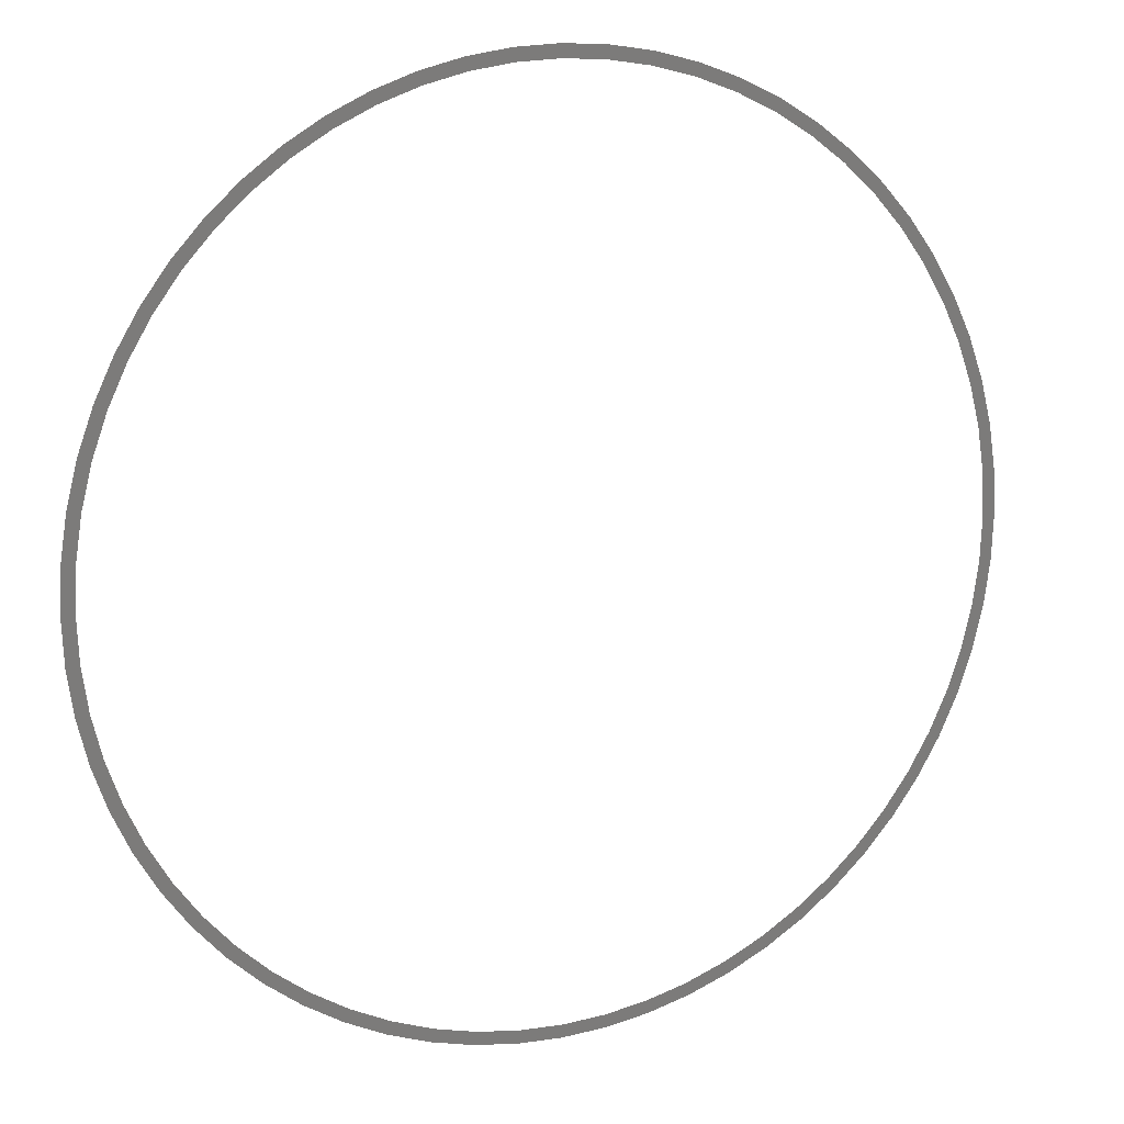
<metadata>
{"format":"stl","ext":"stl","renderer":"f3d","projection":"perspective","resolution":1024,"background":"white","views":[{"elev":13.8,"azim":155.3,"up":"+Y"}]}
</metadata>
<code>
# stl→obj: 129 verts, 207 faces
v 0 79 0
v 0 81.3 0
v -7.969 80.91 0
v -7.743 78.62 0
v -15.86 79.74 0
v -15.41 77.48 0
v -22.93 75.6 0
v -23.6 77.8 0
v -30.23 72.99 0
v -31.11 75.11 0
v 0 0 0
v -37.24 69.67 0
v -38.32 71.7 0
v -45.17 67.6 0
v -43.89 65.69 0
v -50.12 61.07 0
v -51.58 62.85 0
v -55.86 55.86 0
v -57.49 57.49 0
v -61.07 50.12 0
v -62.85 51.58 0
v -67.6 45.17 0
v -65.69 43.89 0
v -71.7 38.32 0
v -69.67 37.24 0
v -72.99 30.23 0
v -75.11 31.11 0
v -75.6 22.93 0
v -77.8 23.6 0
v -77.48 15.41 0
v -79.74 15.86 0
v -78.62 7.743 0
v -80.91 7.969 0
v -79 -1.3e-05 0
v -81.3 -1.3e-05 0
v -80.91 -7.969 0
v -78.62 -7.743 0
v -79.74 -15.86 0
v -77.48 -15.41 0
v -75.6 -22.93 0
v -77.8 -23.6 0
v -72.99 -30.23 0
v -75.11 -31.11 0
v -71.7 -38.32 0
v -69.67 -37.24 0
v -67.6 -45.17 0
v -65.69 -43.89 0
v -61.07 -50.12 0
v -62.85 -51.58 0
v -55.86 -55.86 0
v -57.49 -57.49 0
v -51.58 -62.85 0
v -50.12 -61.07 0
v -43.89 -65.69 0
v -45.17 -67.6 0
v -38.32 -71.7 0
v -37.24 -69.67 0
v -31.11 -75.11 0
v -30.23 -72.99 0
v -22.93 -75.6 0
v -23.6 -77.8 0
v -15.41 -77.48 0
v -15.86 -79.74 0
v -7.743 -78.62 0
v -7.969 -80.91 0
v 6.3e-05 -79 0
v 6.5e-05 -81.3 0
v 7.743 -78.62 0
v 7.969 -80.91 0
v 15.41 -77.48 0
v 15.86 -79.74 0
v 23.6 -77.8 0
v 22.93 -75.6 0
v 31.11 -75.11 0
v 30.23 -72.99 0
v 38.32 -71.7 0
v 37.24 -69.67 0
v 43.89 -65.69 0
v 45.17 -67.6 0
v 50.12 -61.07 0
v 51.58 -62.85 0
v 55.86 -55.86 0
v 57.49 -57.49 0
v 62.85 -51.58 0
v 61.07 -50.12 0
v 65.69 -43.89 0
v 67.6 -45.17 0
v 69.67 -37.24 0
v 71.7 -38.32 0
v 72.99 -30.23 0
v 75.11 -31.11 0
v 75.6 -22.93 0
v 77.8 -23.6 0
v 77.48 -15.41 0
v 79.74 -15.86 0
v 78.62 -7.743 0
v 80.91 -7.969 0
v 81.3 -3.8e-05 0
v 79 -3.7e-05 0
v 80.91 7.969 0
v 78.62 7.743 0
v 79.74 15.86 0
v 77.48 15.41 0
v 77.8 23.6 0
v 75.6 22.93 0
v 72.99 30.23 0
v 75.11 31.11 0
v 69.67 37.24 0
v 71.7 38.32 0
v 67.6 45.17 0
v 65.69 43.89 0
v 61.07 50.12 0
v 62.85 51.58 0
v 57.49 57.49 0
v 55.86 55.86 0
v 50.12 61.07 0
v 51.58 62.85 0
v 45.17 67.6 0
v 43.89 65.69 0
v 37.24 69.67 0
v 38.32 71.7 0
v 30.23 72.99 0
v 31.11 75.11 0
v 23.6 77.8 0
v 22.93 75.6 0
v 15.41 77.48 0
v 15.86 79.74 0
v 7.744 78.62 0
v 7.969 80.91 0
f 1 2 3
f 1 3 4
f 4 4 3
f 3 5 6
f 4 3 6
f 7 7 6
f 6 6 5
f 5 8 7
f 6 5 7
f 9 9 7
f 7 8 10
f 7 10 9
f 11 9 9
f 12 12 9
f 9 10 13
f 9 13 12
f 12 13 14
f 12 14 15
f 16 15 15
f 15 14 17
f 15 17 16
f 18 16 16
f 16 17 19
f 16 19 18
f 20 18 18
f 18 19 21
f 18 21 20
f 20 20 21
f 22 23 23
f 23 20 21
f 23 21 22
f 22 24 25
f 22 25 23
f 26 25 25
f 25 24 27
f 25 27 26
f 25 25 11
f 28 26 26
f 26 27 29
f 26 29 28
f 30 28 28
f 28 29 31
f 28 31 30
f 28 28 11
f 32 30 30
f 30 31 33
f 33 32 32
f 32 30 33
f 11 32 32
f 34 34 32
f 32 33 35
f 32 35 34
f 11 34 34
f 34 35 36
f 34 36 37
f 37 37 36
f 36 38 39
f 37 36 39
f 40 39 39
f 39 38 41
f 41 40 40
f 40 39 41
f 42 42 40
f 40 41 43
f 40 43 42
f 42 43 44
f 42 44 45
f 45 45 44
f 46 47 47
f 47 45 44
f 47 44 46
f 45 45 11
f 48 48 47
f 47 46 49
f 47 49 48
f 50 50 48
f 48 49 51
f 48 51 50
f 51 52 53
f 51 53 50
f 54 53 53
f 53 52 55
f 53 55 54
f 54 54 55
f 56 57 57
f 57 54 55
f 57 55 56
f 57 56 58
f 57 58 59
f 60 60 59
f 59 59 58
f 58 61 60
f 59 58 60
f 11 60 60
f 62 60 61
f 61 63 62
f 62 61 62
f 11 62 62
f 64 64 62
f 62 63 65
f 62 65 64
f 11 64 64
f 66 66 64
f 64 65 67
f 64 67 66
f 11 66 66
f 68 68 66
f 66 67 69
f 66 69 68
f 11 68 68
f 70 70 68
f 68 69 71
f 68 71 70
f 11 70 70
f 70 71 72
f 70 72 73
f 73 73 72
f 72 74 75
f 73 72 75
f 75 75 74
f 76 77 77
f 77 75 74
f 77 74 76
f 78 78 77
f 77 76 79
f 77 79 78
f 80 80 78
f 78 79 81
f 78 81 80
f 82 82 80
f 80 81 83
f 80 83 82
f 82 82 11
f 83 84 85
f 83 85 82
f 86 85 85
f 85 84 87
f 87 86 86
f 86 85 87
f 88 86 87
f 89 88 88
f 88 87 89
f 90 90 88
f 88 89 91
f 88 91 90
f 90 90 11
f 92 90 91
f 93 92 92
f 92 91 93
f 94 92 93
f 93 95 94
f 94 93 94
f 96 94 95
f 95 97 96
f 96 95 96
f 97 98 99
f 97 99 96
f 99 99 98
f 100 101 101
f 101 99 98
f 101 98 100
f 99 11 99
f 11 101 101
f 101 100 102
f 101 102 103
f 103 103 102
f 102 104 105
f 103 102 105
f 106 105 105
f 105 104 107
f 107 106 106
f 106 105 107
f 108 108 106
f 106 107 109
f 106 109 108
f 108 109 110
f 108 110 111
f 112 111 111
f 111 110 113
f 112 111 113
f 112 112 113
f 114 115 115
f 115 112 113
f 115 113 114
f 116 116 115
f 115 114 117
f 115 117 116
f 117 118 119
f 117 119 116
f 120 119 119
f 119 118 121
f 121 120 120
f 120 119 121
f 122 122 120
f 120 121 123
f 120 123 122
f 123 124 125
f 123 125 122
f 126 125 125
f 125 124 127
f 125 127 126
f 128 126 126
f 126 127 129
f 126 129 128
f 1 128 128
f 128 129 2
f 128 2 1

</code>
